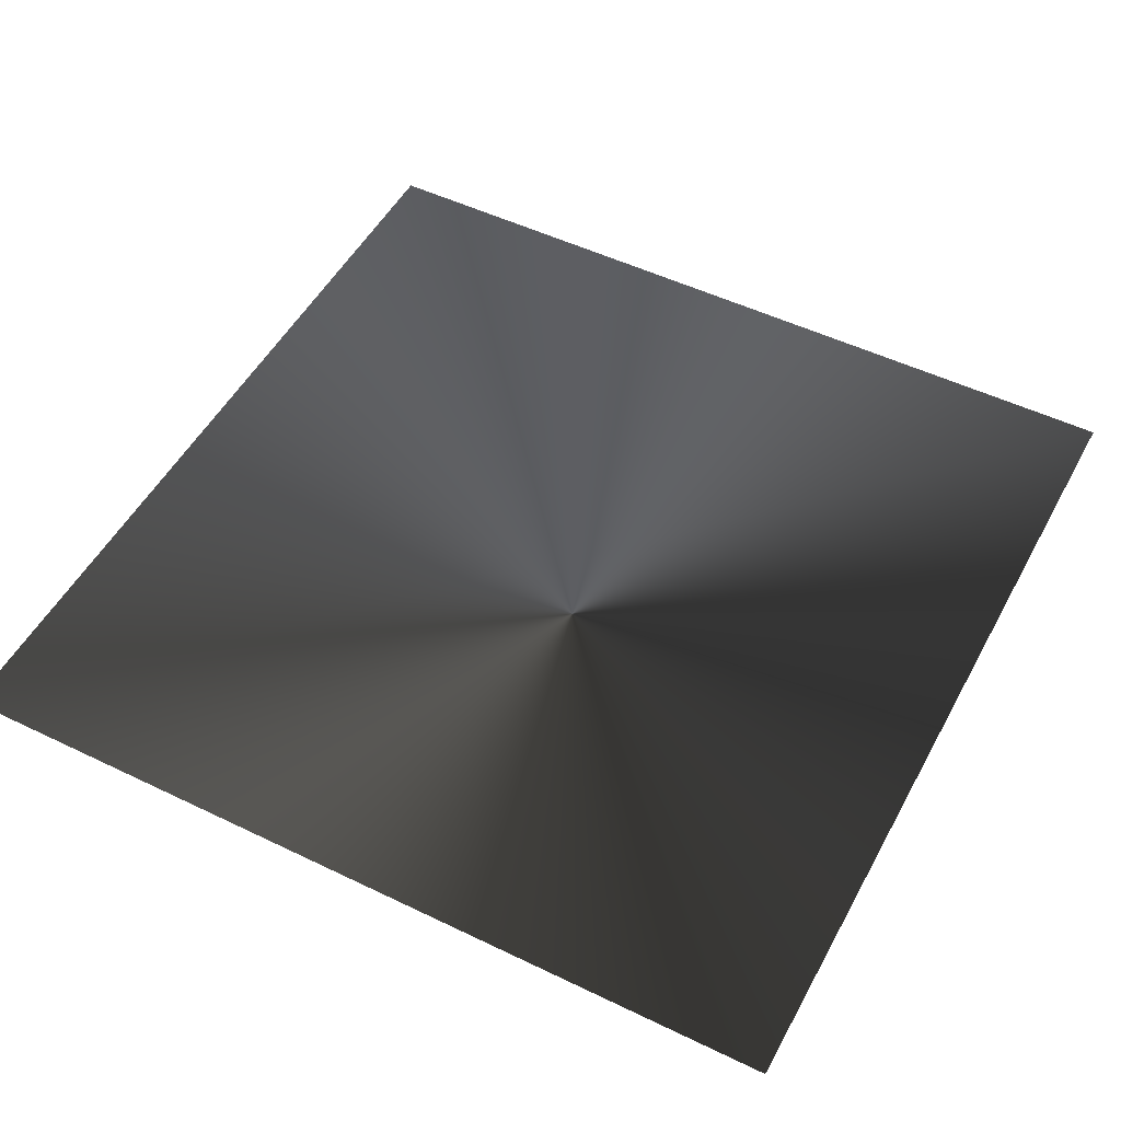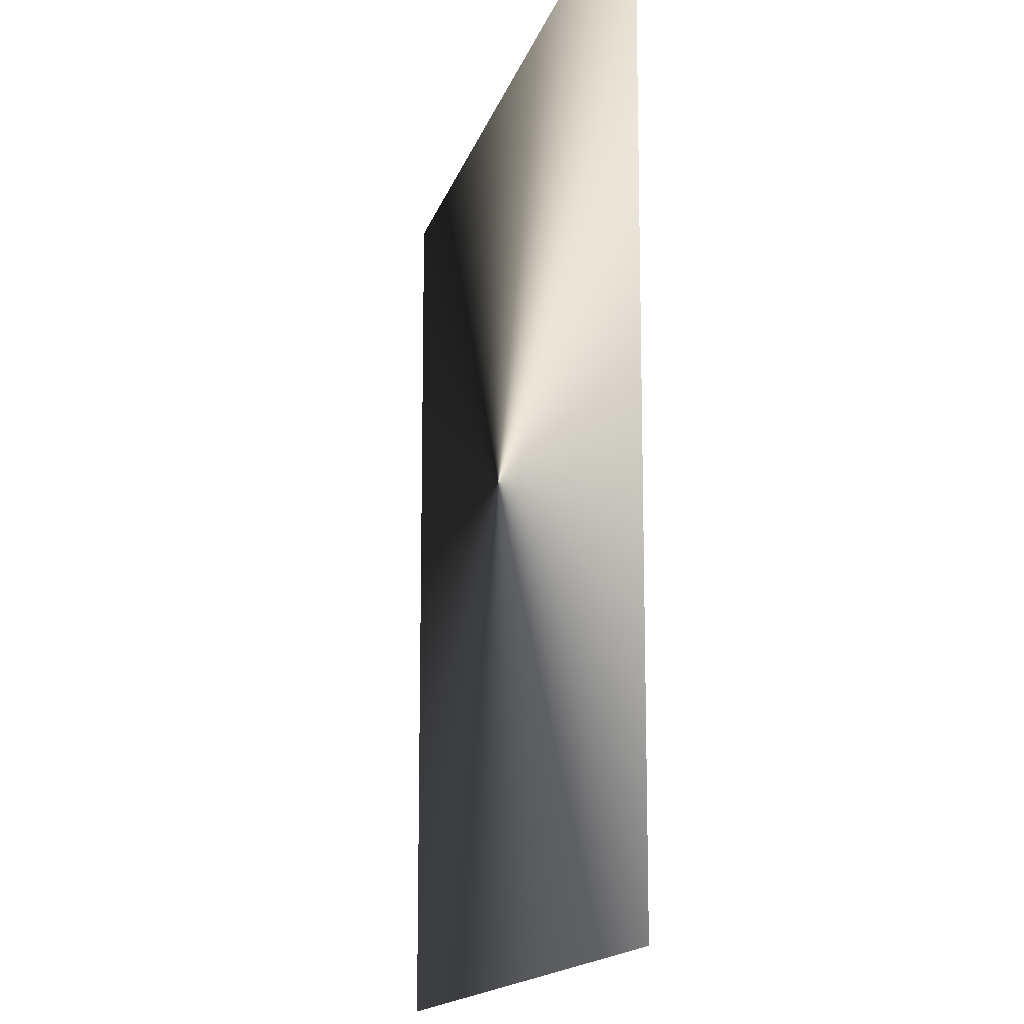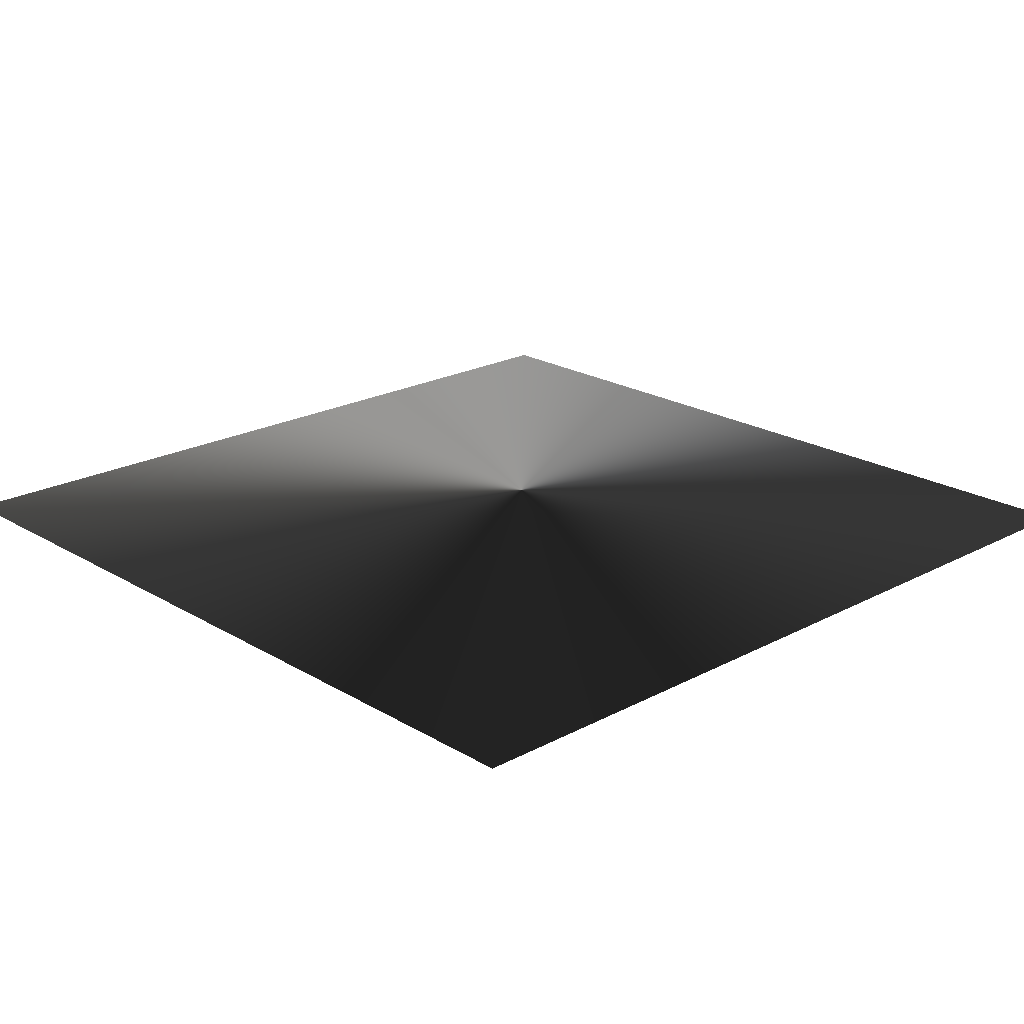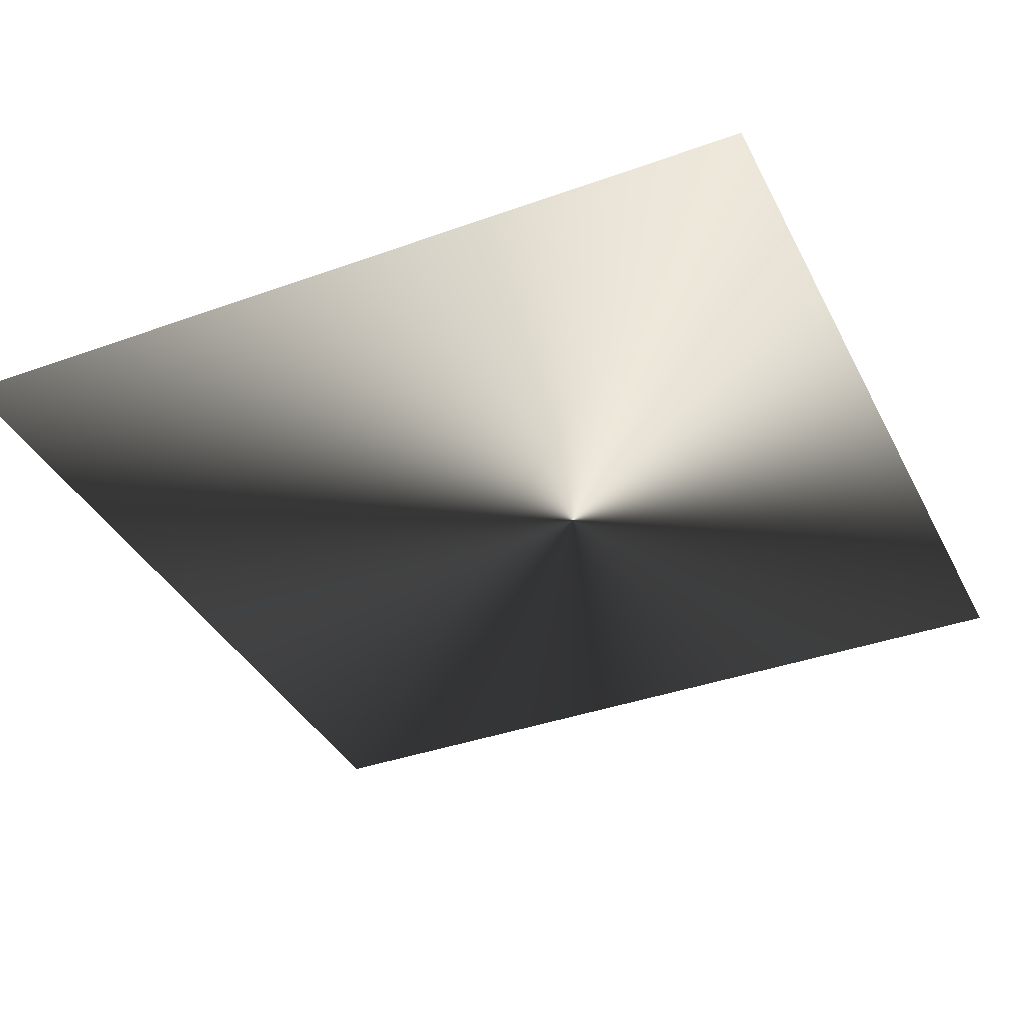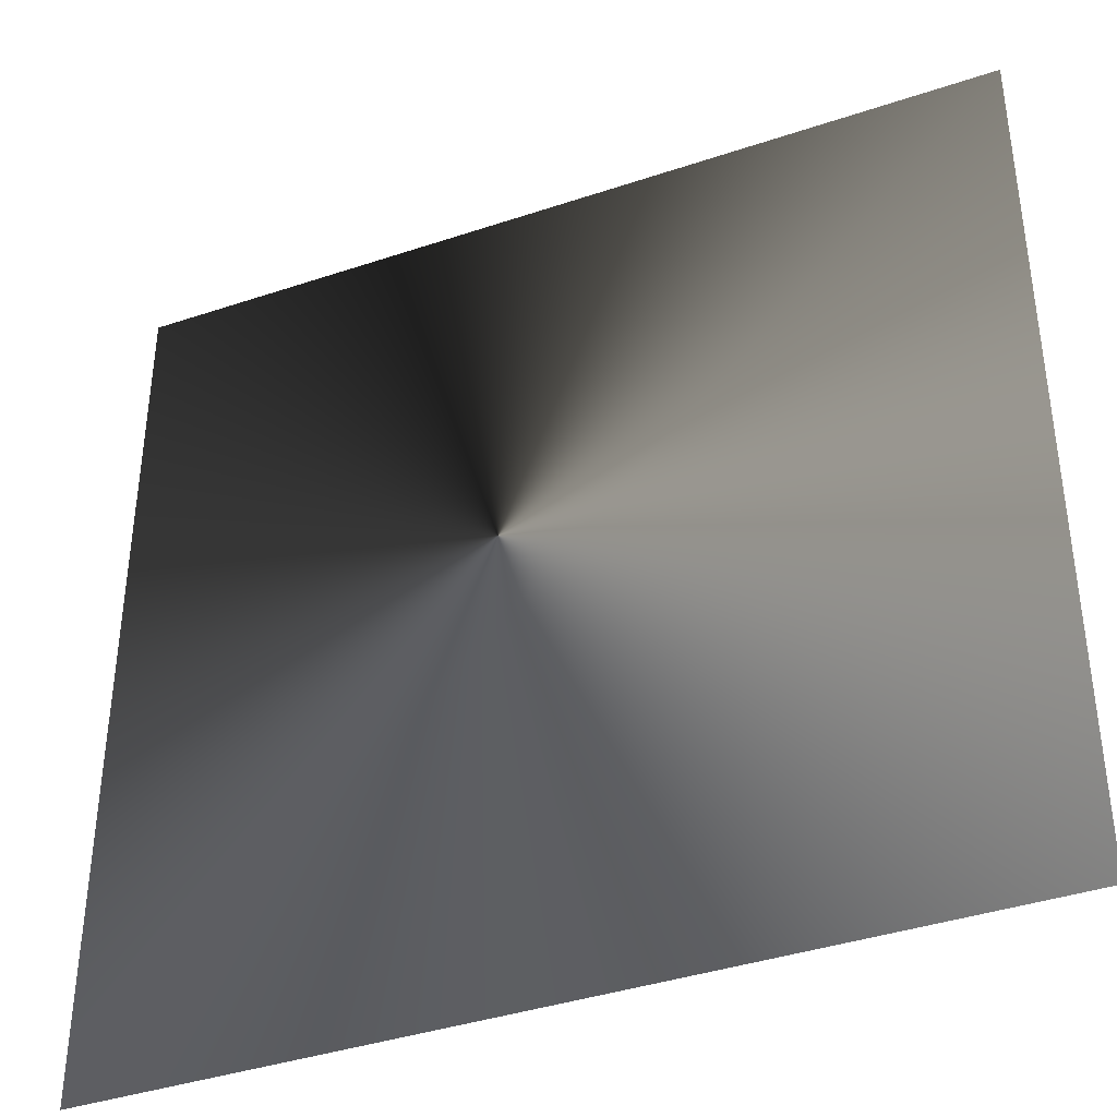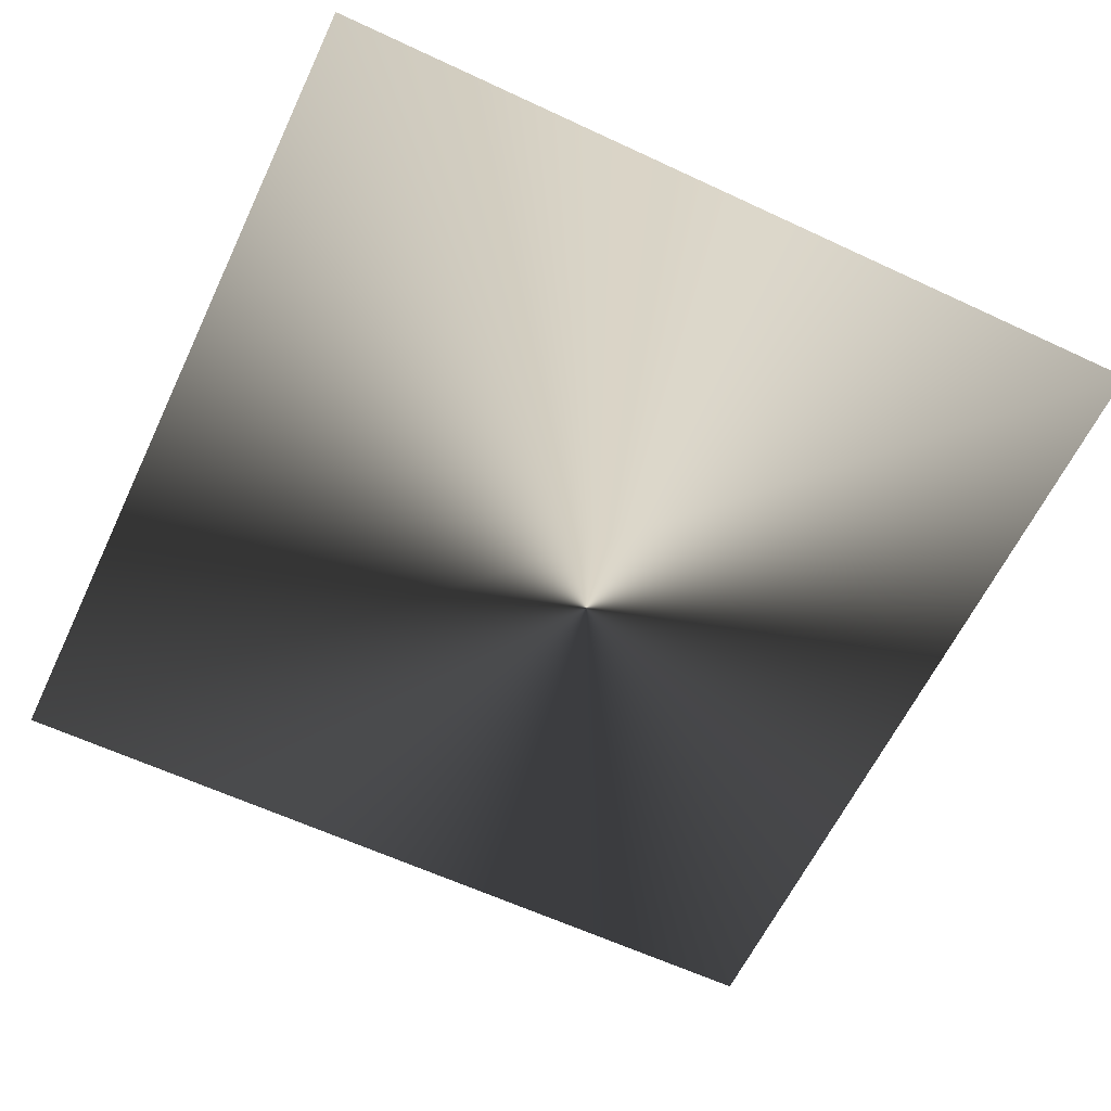
<metadata>
{"format":"obj","ext":"obj","renderer":"f3d","projection":"perspective","resolution":1024,"background":"white","views":[{"elev":50.9,"azim":117.8,"up":"+Z"},{"elev":-14.3,"azim":-103.3,"up":"+Y"},{"elev":21.4,"azim":-43.4,"up":"+Z"},{"elev":-37.7,"azim":24.7,"up":"+Z"},{"elev":-39.1,"azim":-157.2,"up":"+Y"},{"elev":-61.7,"azim":-25.4,"up":"+Z"}]}
</metadata>
<code>
g glow_05
v 0.3817 -0.3817 -8.973e-07
v 0.3817 0.3817 -8.973e-07
v -0.3817 0.3817 -8.973e-07
v -0.3817 -0.3817 -8.973e-07
g glow_05_0
f 3 2 1
f 4 3 1

</code>
